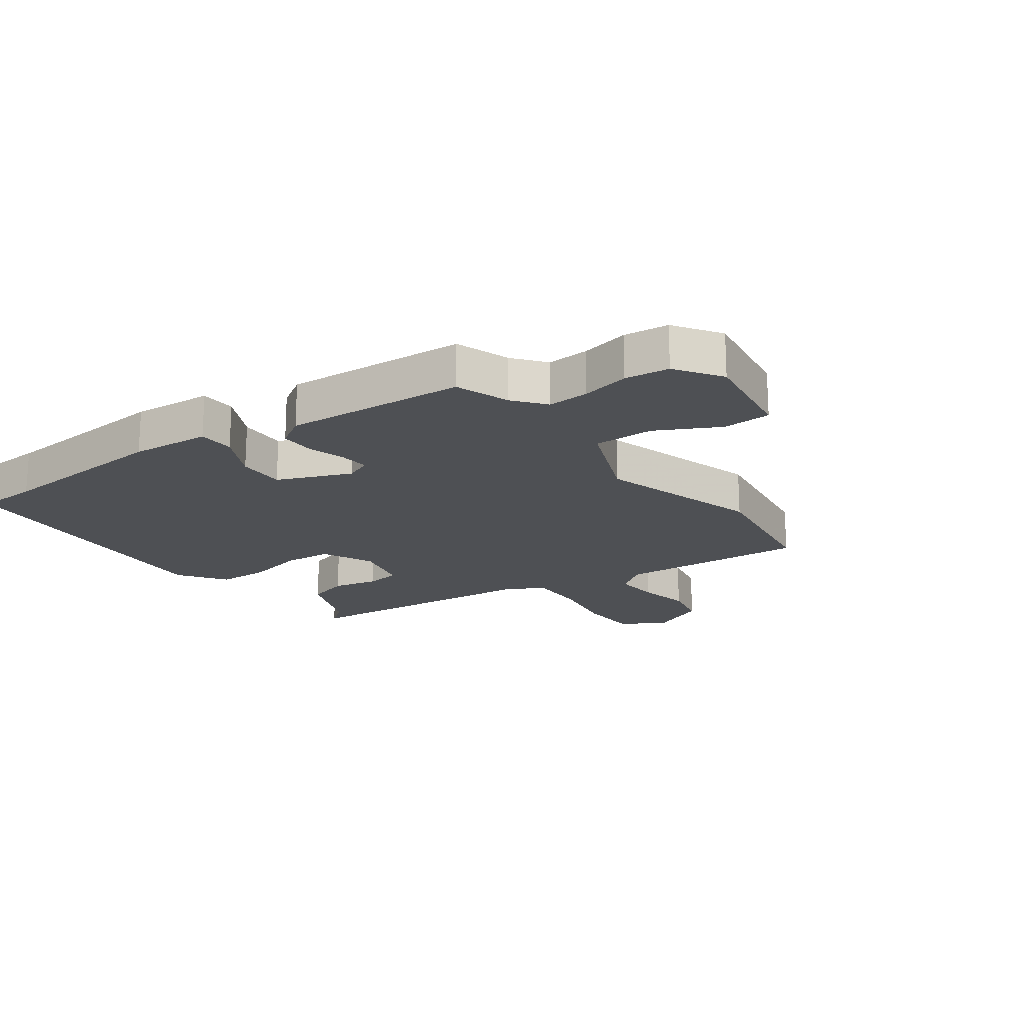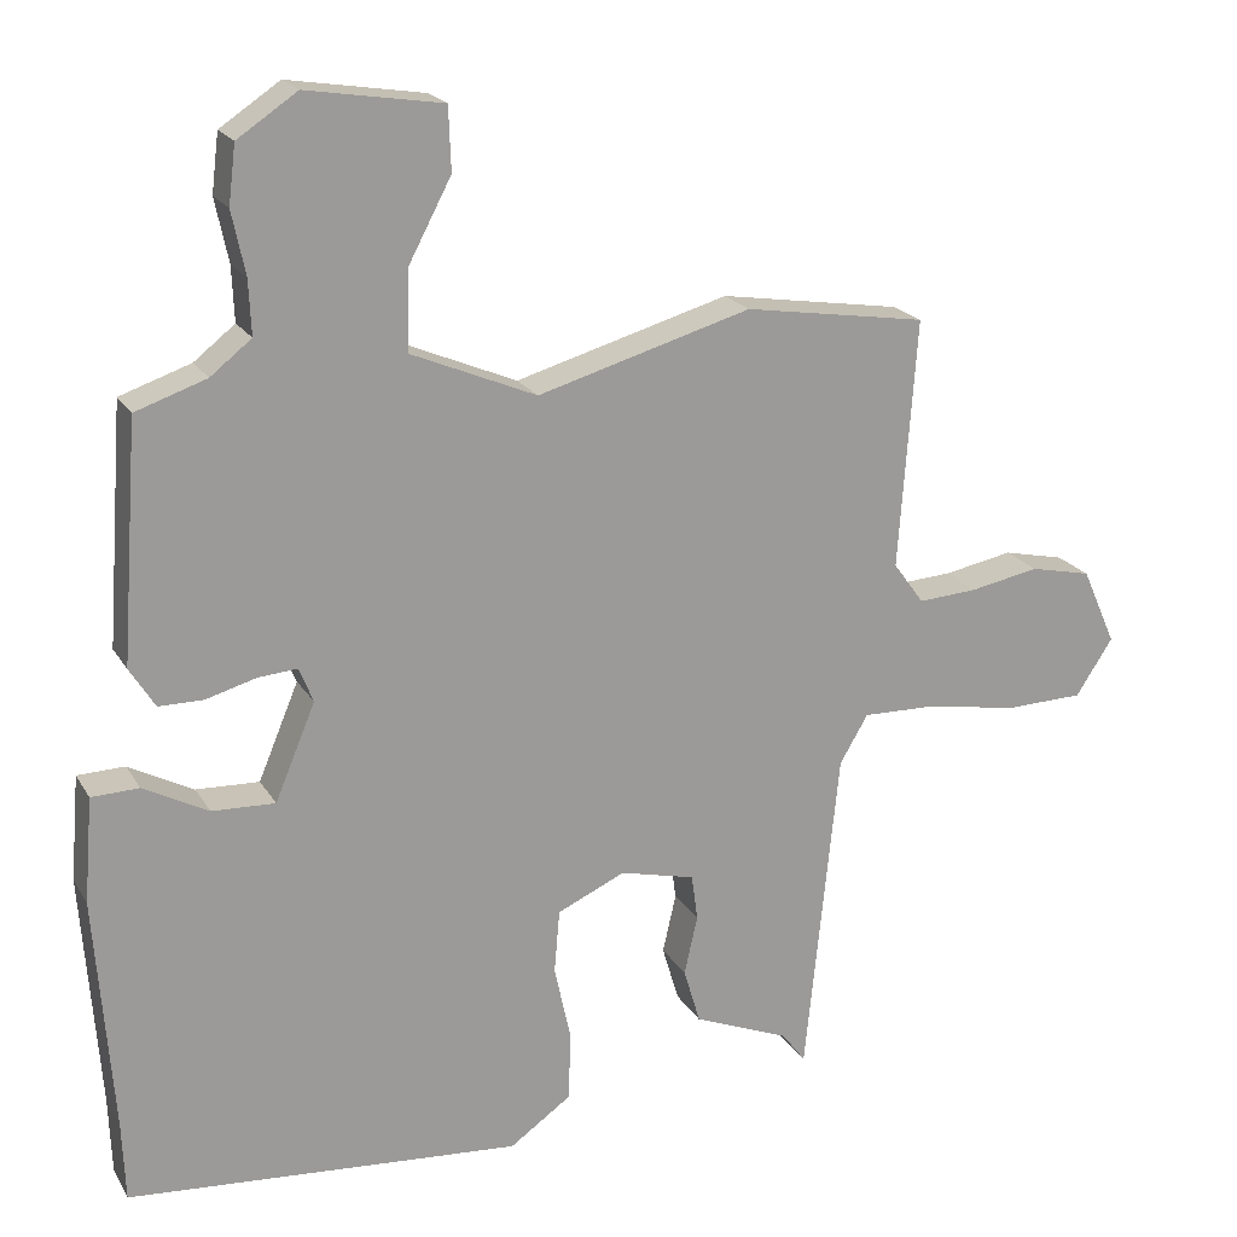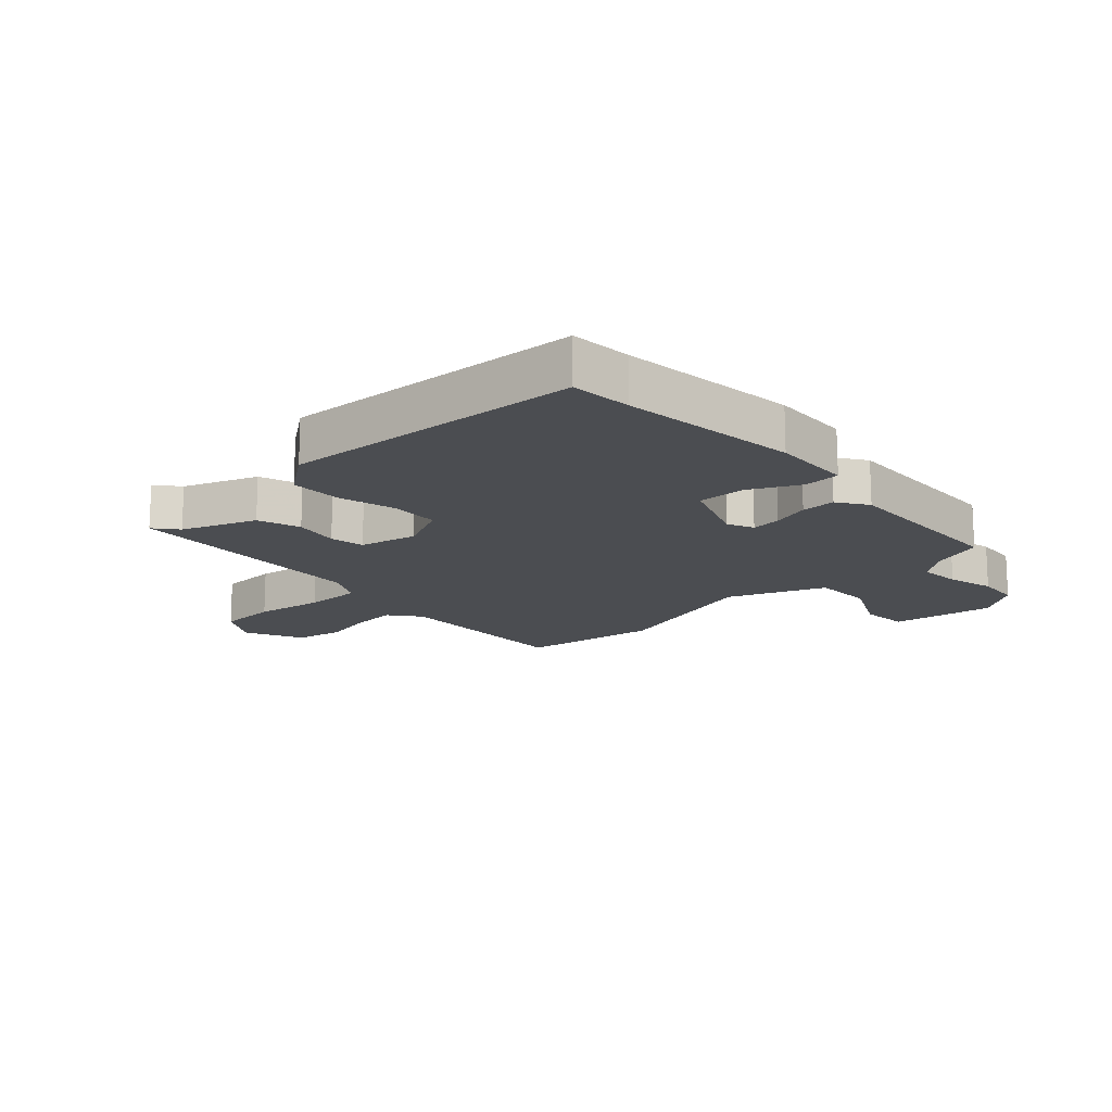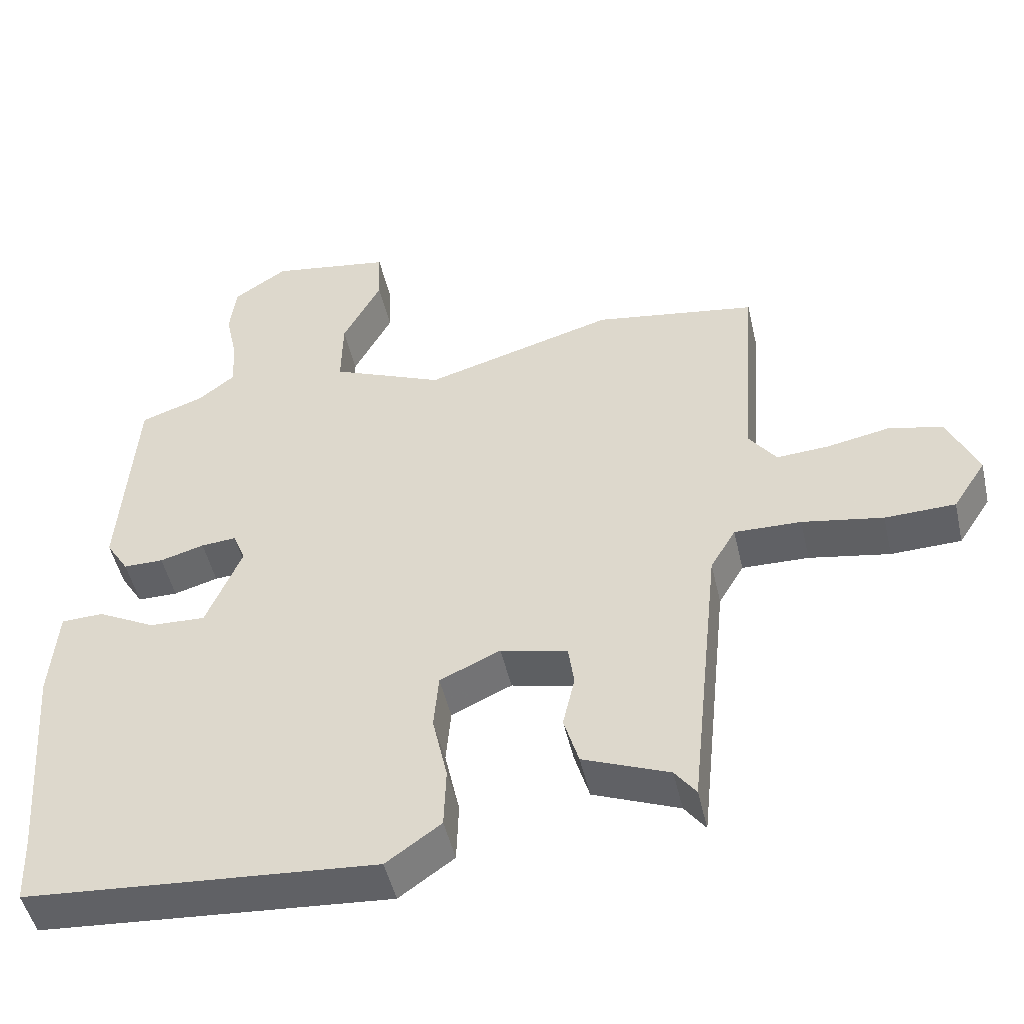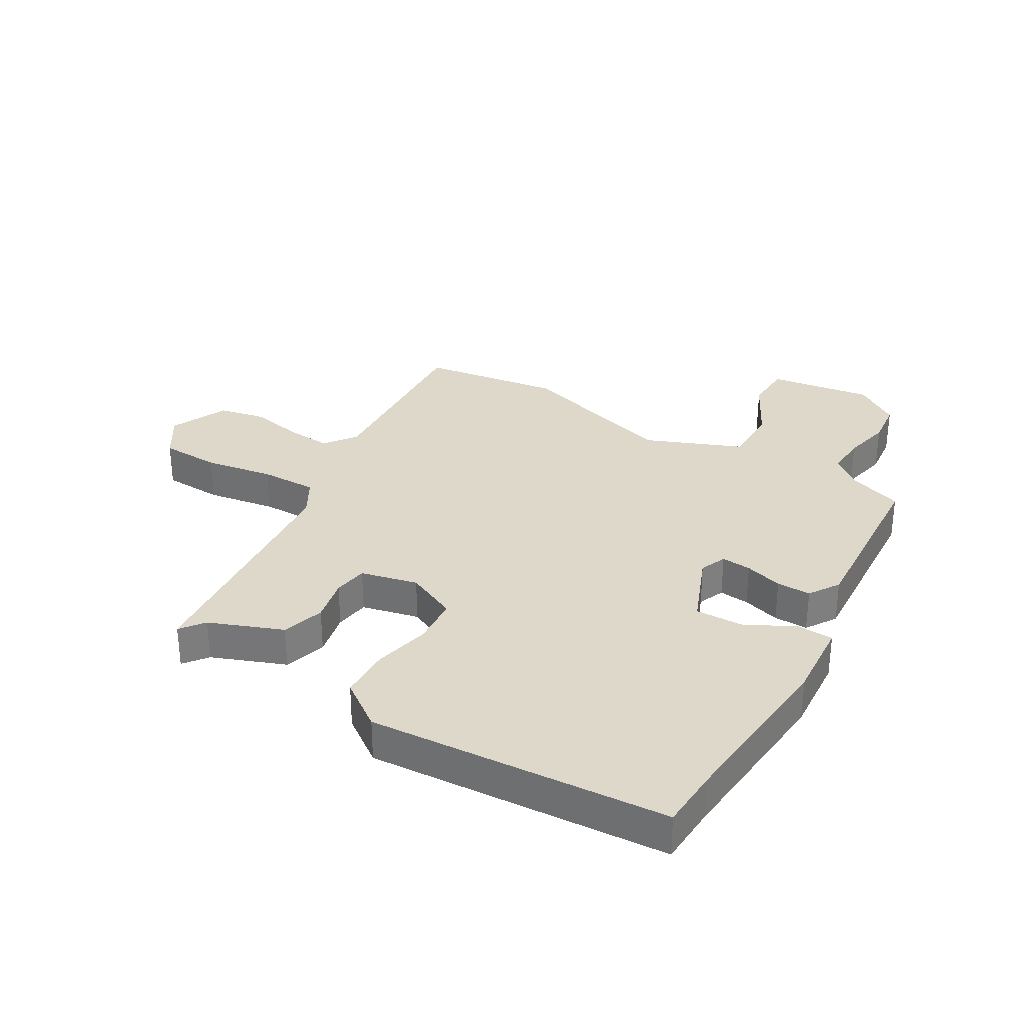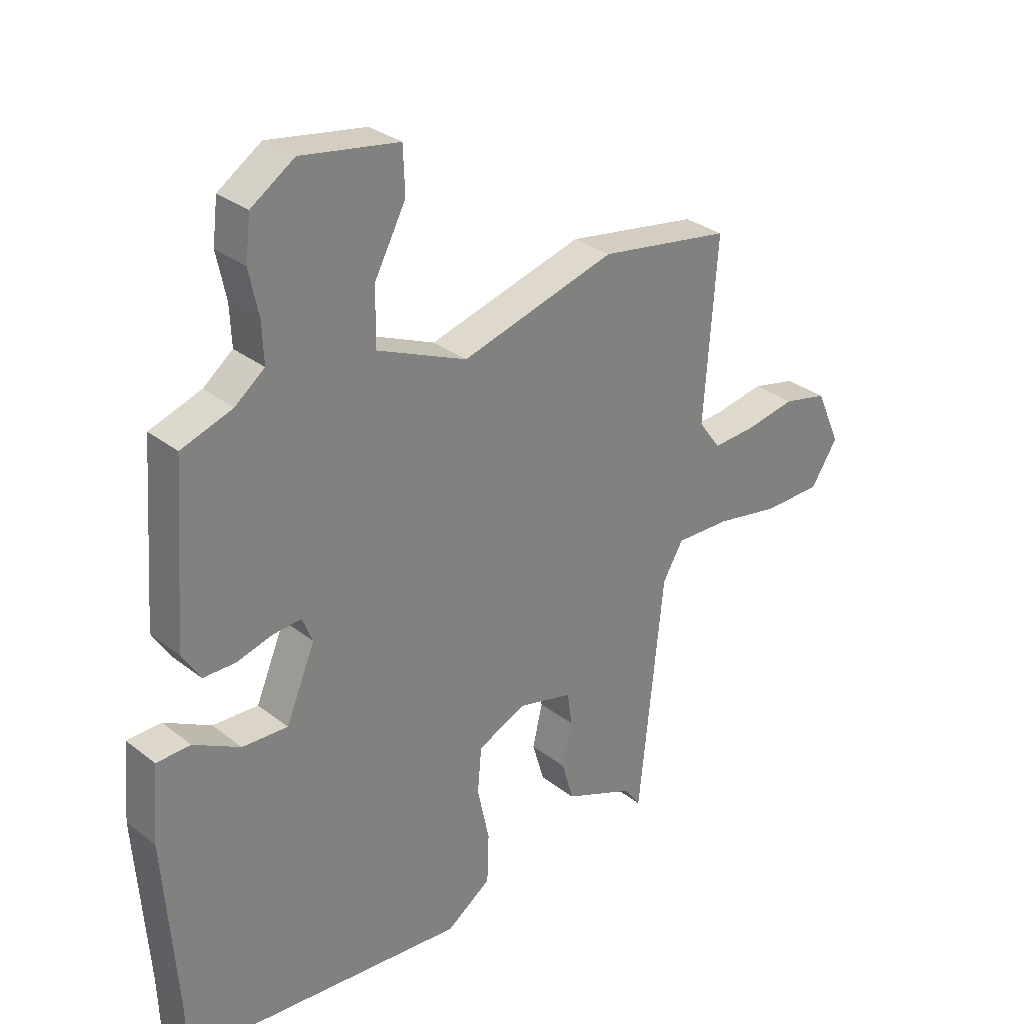
<metadata>
{"format":"obj","ext":"obj","renderer":"f3d","projection":"perspective","resolution":1024,"background":"white","views":[{"elev":-18.8,"azim":-53.6,"up":"+Y"},{"elev":20.0,"azim":-22.4,"up":"+Z"},{"elev":-15.6,"azim":-135.7,"up":"+Y"},{"elev":-48.8,"azim":12.8,"up":"+Z"},{"elev":31.6,"azim":-148.9,"up":"+Y"},{"elev":30.3,"azim":-41.7,"up":"+Z"}]}
</metadata>
<code>
v 0.411 0.07 -0.499
v 0.381 0.07 -0.459
v 0.259 0.07 -0.41
v 0.238 0.07 -0.339
v 0.255 0.07 -0.264
v 0.247 0.07 -0.206
v 0.152 0.07 -0.183
v 0.066 0.07 -0.222
v 0.059 0.07 -0.302
v 0.08 0.07 -0.398
v 0.077 0.07 -0.485
v -0.001 0.07 -0.54
v -0.5 0.07 -0.502
v -0.504 0.07 -0.4
v -0.526 0.07 -0.103
v -0.515 0.07 0.03
v -0.455 0.07 0.032
v -0.373 0.07 -0.011
v -0.293 0.07 -0.014
v -0.242 0.07 0.108
v -0.26 0.07 0.152
v -0.31 0.07 0.148
v -0.373 0.07 0.13
v -0.43 0.07 0.13
v -0.462 0.07 0.181
v -0.44 0.07 0.483
v -0.35 0.07 0.514
v -0.298 0.07 0.555
v -0.301 0.07 0.624
v -0.318 0.07 0.704
v -0.309 0.07 0.778
v -0.233 0.07 0.829
v -0.061 0.07 0.802
v -0.058 0.07 0.722
v -0.113 0.07 0.618
v -0.115 0.07 0.518
v 0.044 0.07 0.451
v 0.315 0.07 0.529
v 0.547 0.07 0.493
v 0.524 0.07 0.177
v 0.563 0.07 0.124
v 0.638 0.07 0.129
v 0.726 0.07 0.146
v 0.804 0.07 0.129
v 0.847 0.07 0.032
v 0.8 0.07 -0.04
v 0.7 0.07 -0.043
v 0.585 0.07 -0.023
v 0.49 0.07 -0.021
v 0.454 0.07 -0.082
v 0.411 0 -0.499
v 0.381 0 -0.459
v 0.259 0 -0.41
v 0.238 0 -0.339
v 0.255 0 -0.264
v 0.247 0 -0.206
v 0.152 0 -0.183
v 0.066 0 -0.222
v 0.059 0 -0.302
v 0.08 0 -0.398
v 0.077 0 -0.485
v -0.001 0 -0.54
v -0.5 0 -0.502
v -0.504 0 -0.4
v -0.526 0 -0.103
v -0.515 0 0.03
v -0.455 0 0.032
v -0.373 0 -0.011
v -0.293 0 -0.014
v -0.242 0 0.108
v -0.26 0 0.152
v -0.31 0 0.148
v -0.373 0 0.13
v -0.43 0 0.13
v -0.462 0 0.181
v -0.44 0 0.483
v -0.35 0 0.514
v -0.298 0 0.555
v -0.301 0 0.624
v -0.318 0 0.704
v -0.309 0 0.778
v -0.233 0 0.829
v -0.061 0 0.802
v -0.058 0 0.722
v -0.113 0 0.618
v -0.115 0 0.518
v 0.044 0 0.451
v 0.315 0 0.529
v 0.547 0 0.493
v 0.524 0 0.177
v 0.563 0 0.124
v 0.638 0 0.129
v 0.726 0 0.146
v 0.804 0 0.129
v 0.847 0 0.032
v 0.8 0 -0.04
v 0.7 0 -0.043
v 0.585 0 -0.023
v 0.49 0 -0.021
v 0.454 0 -0.082
f 45 46 47 48
f 45 48 49
f 42 43 44 45
f 41 42 45 49
f 40 41 49 50
f 37 38 39 40
f 36 37 40 50
f 32 33 34 35
f 32 35 36
f 29 30 31 32
f 28 29 32 36
f 27 28 36 50
f 22 23 24 25
f 21 22 25 26
f 15 16 17 18
f 14 15 18 19
f 13 14 19
f 12 13 19
f 9 10 11 12
f 8 9 12 19
f 7 8 19 20
f 2 3 4 5
f 2 5 6
f 1 2 6
f 50 1 6
f 21 26 27 50
f 20 21 50
f 6 7 20 50
f 98 97 96 95
f 99 98 95
f 95 94 93 92
f 99 95 92 91
f 100 99 91 90
f 90 89 88 87
f 100 90 87 86
f 85 84 83 82
f 86 85 82
f 82 81 80 79
f 86 82 79 78
f 100 86 78 77
f 75 74 73 72
f 76 75 72 71
f 68 67 66 65
f 69 68 65 64
f 69 64 63
f 69 63 62
f 62 61 60 59
f 69 62 59 58
f 70 69 58 57
f 55 54 53 52
f 56 55 52
f 56 52 51
f 56 51 100
f 100 77 76 71
f 100 71 70
f 100 70 57 56
f 1 51 52 2
f 2 52 53 3
f 3 53 54 4
f 4 54 55 5
f 5 55 56 6
f 6 56 57 7
f 7 57 58 8
f 8 58 59 9
f 9 59 60 10
f 10 60 61 11
f 11 61 62 12
f 12 62 63 13
f 13 63 64 14
f 14 64 65 15
f 15 65 66 16
f 16 66 67 17
f 17 67 68 18
f 18 68 69 19
f 19 69 70 20
f 20 70 71 21
f 21 71 72 22
f 22 72 73 23
f 23 73 74 24
f 24 74 75 25
f 25 75 76 26
f 26 76 77 27
f 27 77 78 28
f 28 78 79 29
f 29 79 80 30
f 30 80 81 31
f 31 81 82 32
f 32 82 83 33
f 33 83 84 34
f 34 84 85 35
f 35 85 86 36
f 36 86 87 37
f 37 87 88 38
f 38 88 89 39
f 39 89 90 40
f 40 90 91 41
f 41 91 92 42
f 42 92 93 43
f 43 93 94 44
f 44 94 95 45
f 45 95 96 46
f 46 96 97 47
f 47 97 98 48
f 48 98 99 49
f 49 99 100 50
f 50 100 51 1

</code>
